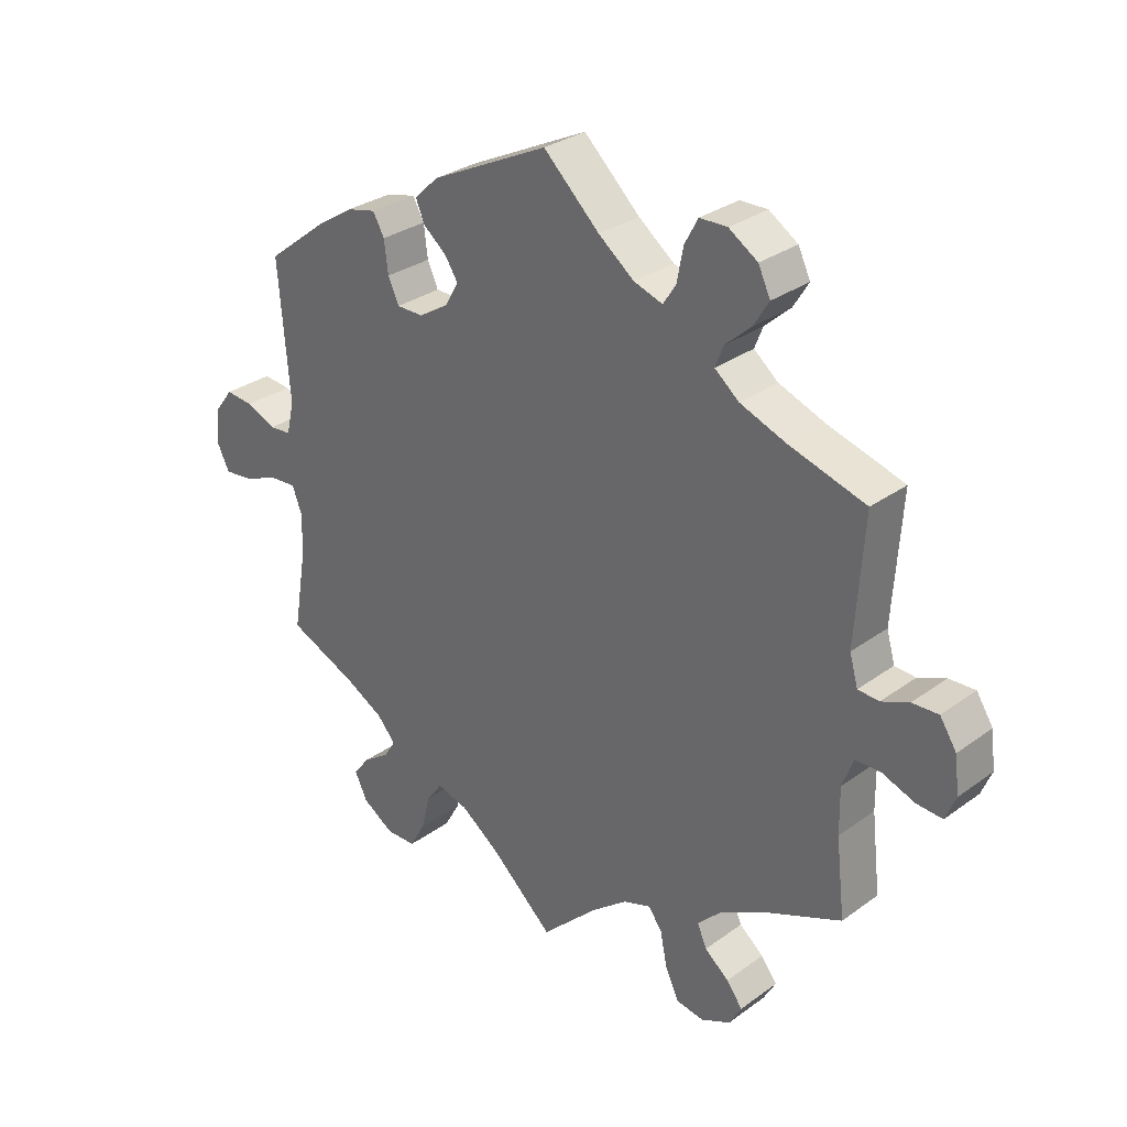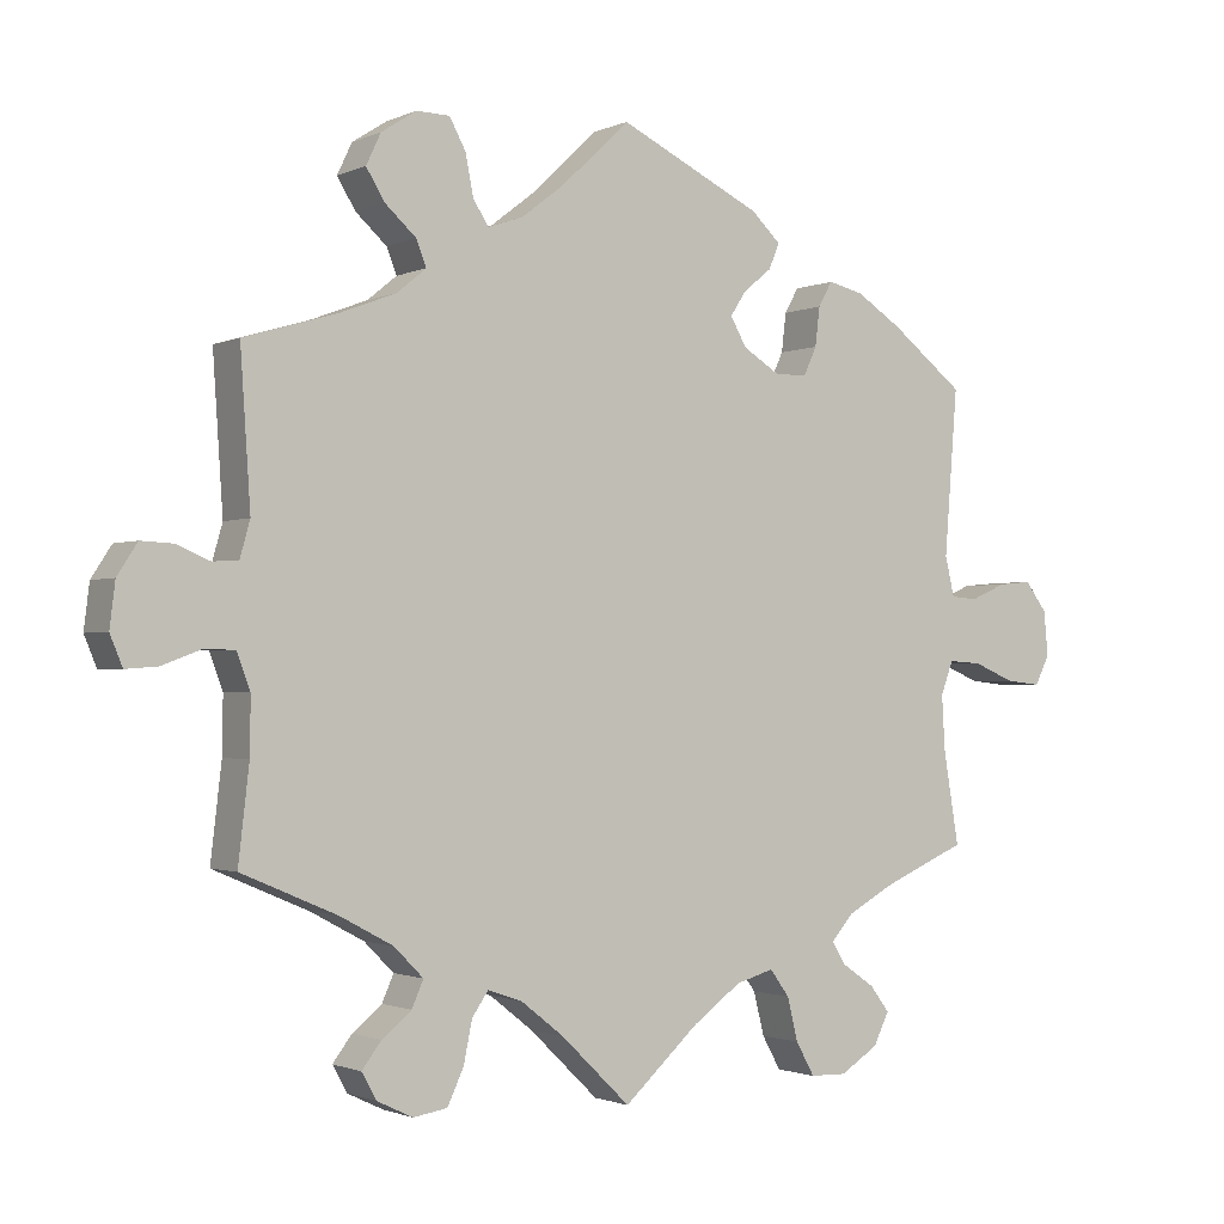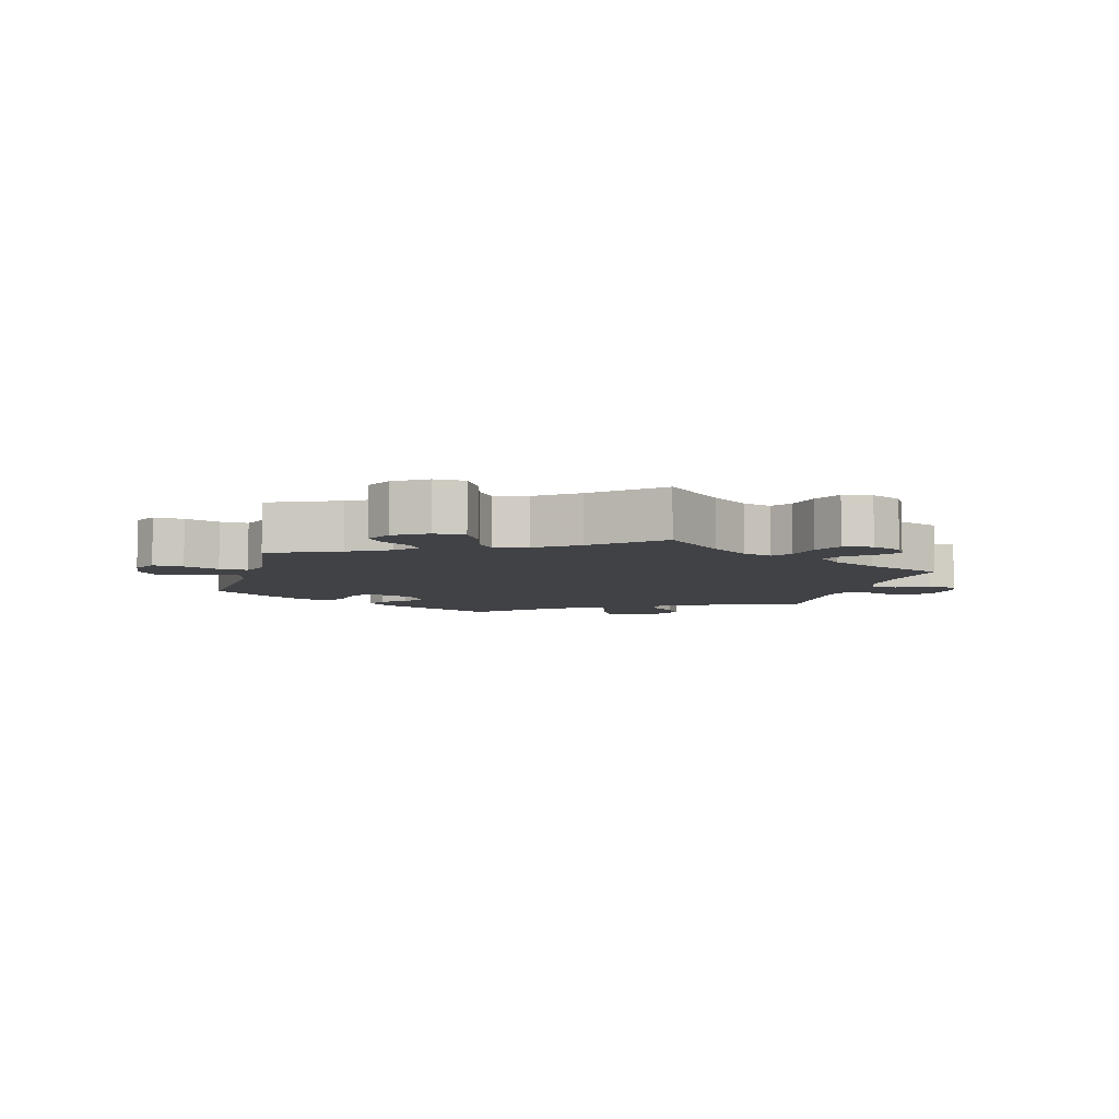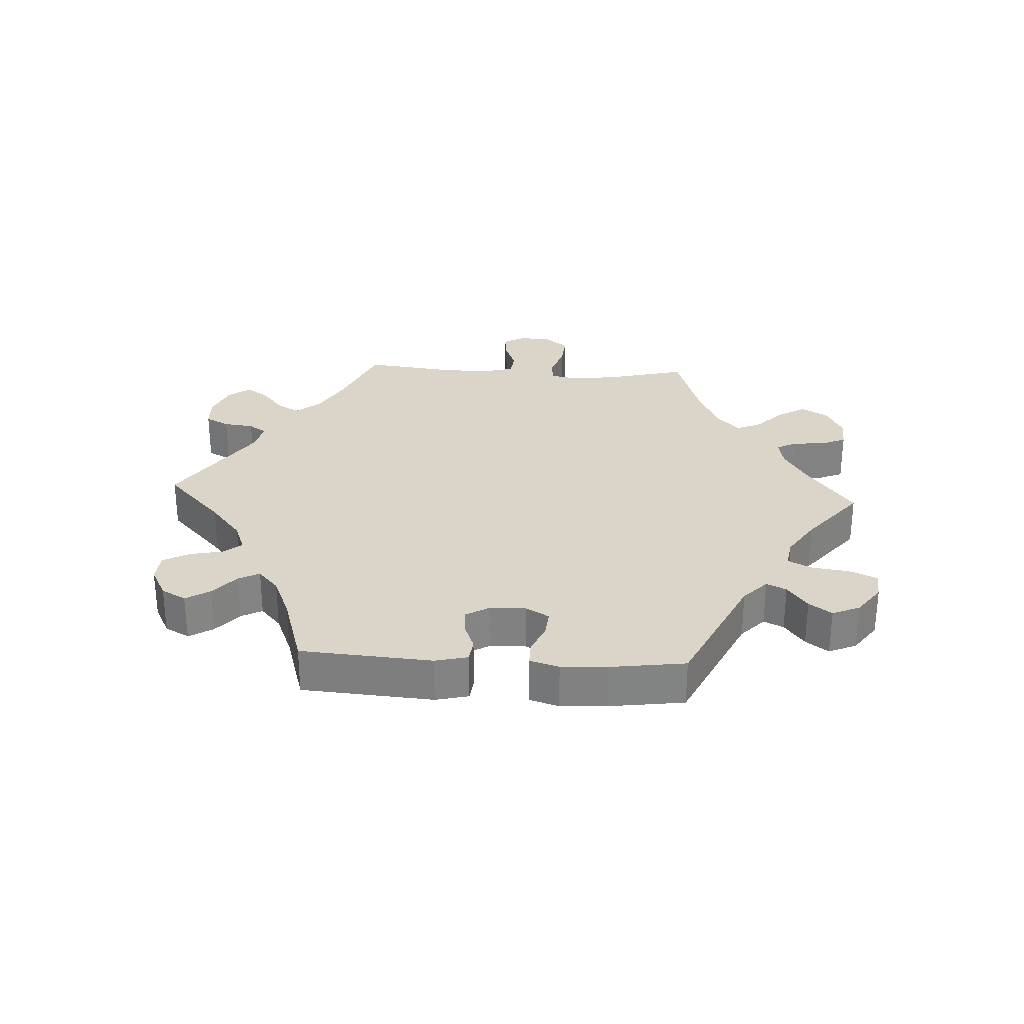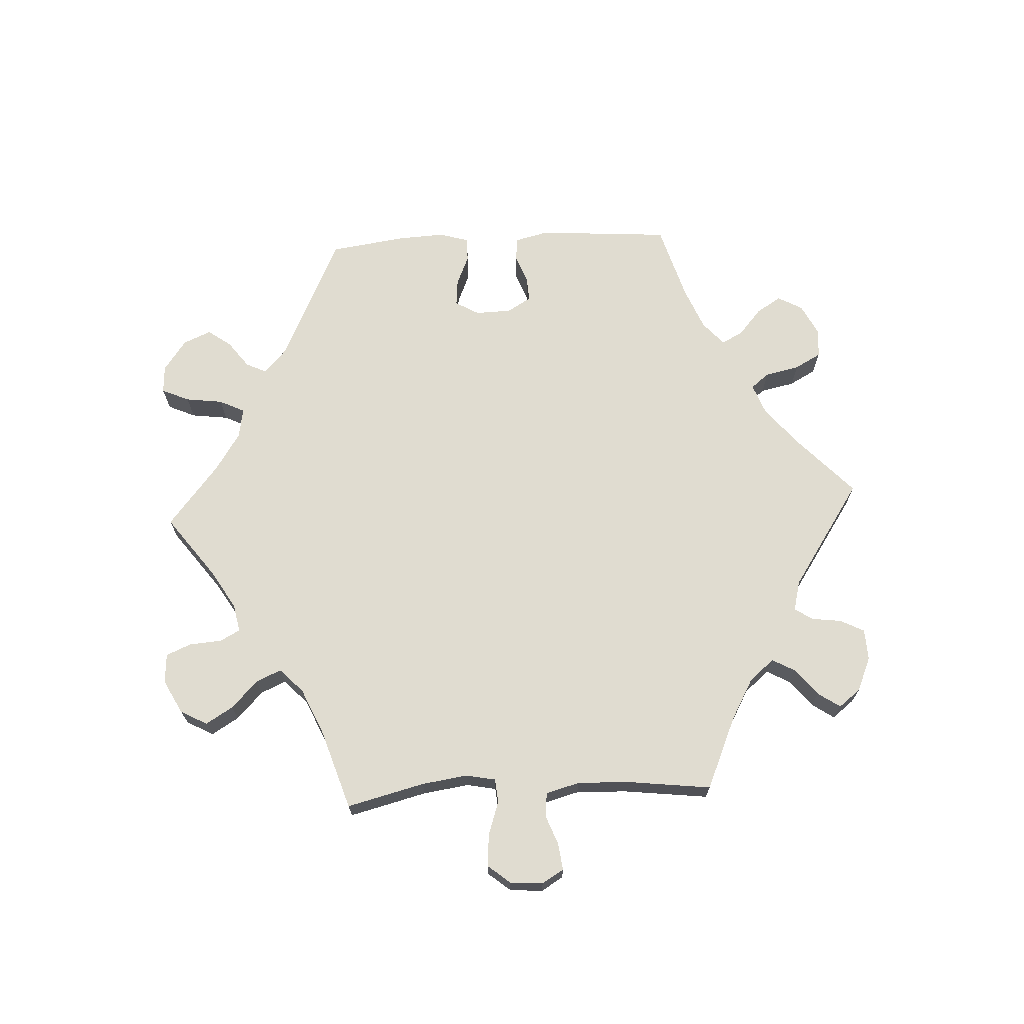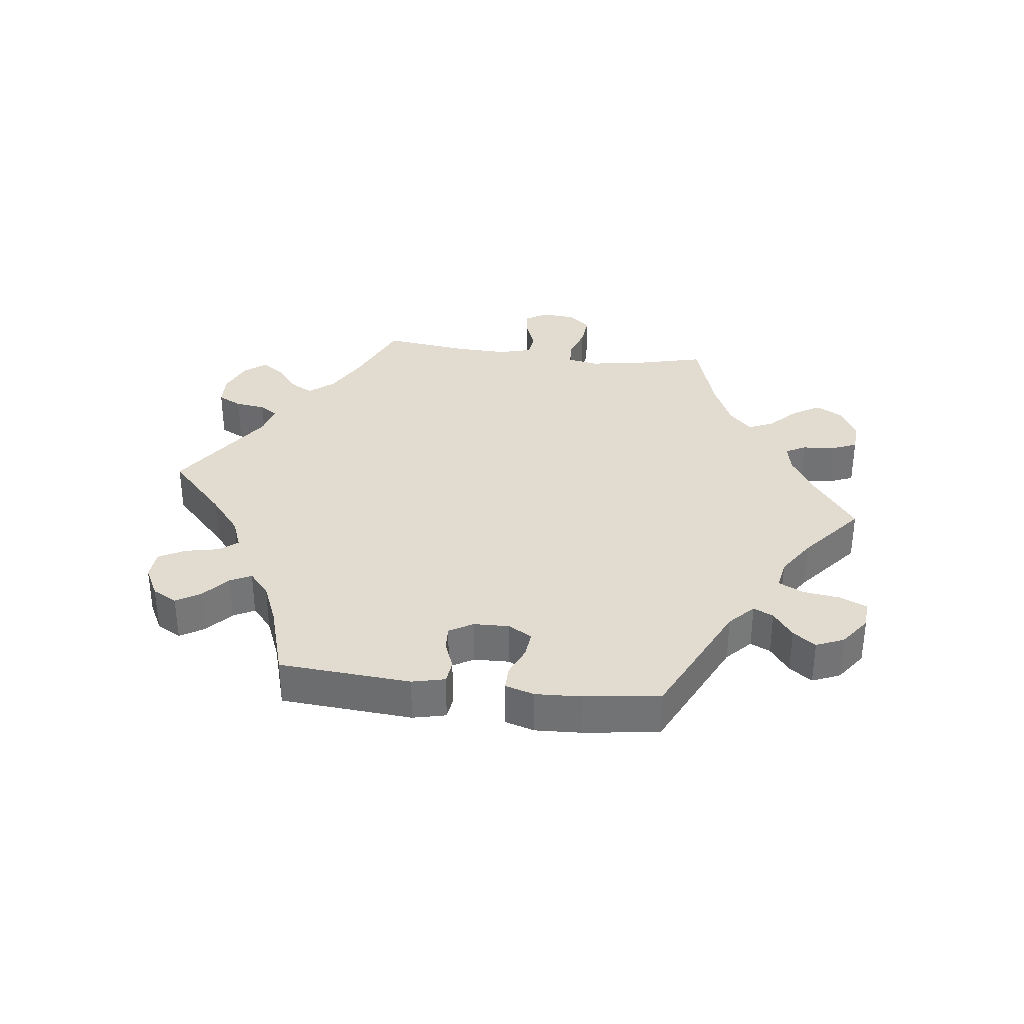
<metadata>
{"format":"obj","ext":"obj","renderer":"f3d","projection":"perspective","resolution":1024,"background":"white","views":[{"elev":30.2,"azim":-136.4,"up":"+Z"},{"elev":-1.5,"azim":-32.9,"up":"+Z"},{"elev":-6.2,"azim":165.3,"up":"+Y"},{"elev":29.4,"azim":33.2,"up":"+Y"},{"elev":69.6,"azim":-153.0,"up":"+Y"},{"elev":34.3,"azim":37.2,"up":"+Y"}]}
</metadata>
<code>
v -0.379 0.07 0.325
v -0.308 0.07 0.352
v -0.27 0.07 0.383
v -0.283 0.07 0.416
v -0.323 0.07 0.452
v -0.347 0.07 0.491
v -0.328 0.07 0.531
v -0.283 0.07 0.56
v -0.24 0.07 0.559
v -0.219 0.07 0.52
v -0.209 0.07 0.468
v -0.189 0.07 0.437
v -0.144 0.07 0.452
v -0.088 0.07 0.495
v 0 0.07 0.578
v 0.184 0.07 0.489
v 0.222 0.07 0.453
v 0.208 0.07 0.42
v 0.172 0.07 0.391
v 0.151 0.07 0.359
v 0.172 0.07 0.322
v 0.219 0.07 0.293
v 0.261 0.07 0.293
v 0.278 0.07 0.33
v 0.284 0.07 0.38
v 0.302 0.07 0.412
v 0.348 0.07 0.401
v 0.407 0.07 0.363
v 0.501 0.07 0.29
v 0.484 0.07 0.077
v 0.496 0.07 0.026
v 0.53 0.07 0.023
v 0.577 0.07 0.043
v 0.62 0.07 0.047
v 0.648 0.07 0.01
v 0.654 0.07 -0.048
v 0.635 0.07 -0.086
v 0.589 0.07 -0.081
v 0.536 0.07 -0.059
v 0.493 0.07 -0.056
v 0.477 0.07 -0.099
v 0.481 0.07 -0.169
v 0.501 0.07 -0.289
v 0.394 0.07 -0.335
v 0.332 0.07 -0.369
v 0.303 0.07 -0.402
v 0.321 0.07 -0.431
v 0.363 0.07 -0.46
v 0.388 0.07 -0.493
v 0.368 0.07 -0.534
v 0.319 0.07 -0.565
v 0.272 0.07 -0.564
v 0.248 0.07 -0.521
v 0.234 0.07 -0.465
v 0.209 0.07 -0.431
v 0.16 0.07 -0.445
v 0.098 0.07 -0.49
v 0.001 0.07 -0.578
v -0.088 0.07 -0.492
v -0.144 0.07 -0.448
v -0.188 0.07 -0.433
v -0.209 0.07 -0.463
v -0.22 0.07 -0.517
v -0.241 0.07 -0.562
v -0.285 0.07 -0.569
v -0.331 0.07 -0.547
v -0.35 0.07 -0.513
v -0.325 0.07 -0.48
v -0.287 0.07 -0.449
v -0.272 0.07 -0.415
v -0.31 0.07 -0.377
v -0.379 0.07 -0.34
v -0.501 0.07 -0.288
v -0.487 0.07 -0.167
v -0.486 0.07 -0.095
v -0.503 0.07 -0.049
v -0.542 0.07 -0.048
v -0.593 0.07 -0.067
v -0.634 0.07 -0.07
v -0.65 0.07 -0.031
v -0.643 0.07 0.026
v -0.617 0.07 0.066
v -0.576 0.07 0.064
v -0.533 0.07 0.046
v -0.5 0.07 0.048
v -0.487 0.07 0.094
v -0.5 0.07 0.289
v -0.379 0 0.325
v -0.308 0 0.352
v -0.27 0 0.383
v -0.283 0 0.416
v -0.323 0 0.452
v -0.347 0 0.491
v -0.328 0 0.531
v -0.283 0 0.56
v -0.24 0 0.559
v -0.219 0 0.52
v -0.209 0 0.468
v -0.189 0 0.437
v -0.144 0 0.452
v -0.088 0 0.495
v 0 0 0.578
v 0.184 0 0.489
v 0.222 0 0.453
v 0.208 0 0.42
v 0.172 0 0.391
v 0.151 0 0.359
v 0.172 0 0.322
v 0.219 0 0.293
v 0.261 0 0.293
v 0.278 0 0.33
v 0.284 0 0.38
v 0.302 0 0.412
v 0.348 0 0.401
v 0.407 0 0.363
v 0.501 0 0.29
v 0.484 0 0.077
v 0.496 0 0.026
v 0.53 0 0.023
v 0.577 0 0.043
v 0.62 0 0.047
v 0.648 0 0.01
v 0.654 0 -0.048
v 0.635 0 -0.086
v 0.589 0 -0.081
v 0.536 0 -0.059
v 0.493 0 -0.056
v 0.477 0 -0.099
v 0.481 0 -0.169
v 0.501 0 -0.289
v 0.394 0 -0.335
v 0.332 0 -0.369
v 0.303 0 -0.402
v 0.321 0 -0.431
v 0.363 0 -0.46
v 0.388 0 -0.493
v 0.368 0 -0.534
v 0.319 0 -0.565
v 0.272 0 -0.564
v 0.248 0 -0.521
v 0.234 0 -0.465
v 0.209 0 -0.431
v 0.16 0 -0.445
v 0.098 0 -0.49
v 0.001 0 -0.578
v -0.088 0 -0.492
v -0.144 0 -0.448
v -0.188 0 -0.433
v -0.209 0 -0.463
v -0.22 0 -0.517
v -0.241 0 -0.562
v -0.285 0 -0.569
v -0.331 0 -0.547
v -0.35 0 -0.513
v -0.325 0 -0.48
v -0.287 0 -0.449
v -0.272 0 -0.415
v -0.31 0 -0.377
v -0.379 0 -0.34
v -0.501 0 -0.288
v -0.487 0 -0.167
v -0.486 0 -0.095
v -0.503 0 -0.049
v -0.542 0 -0.048
v -0.593 0 -0.067
v -0.634 0 -0.07
v -0.65 0 -0.031
v -0.643 0 0.026
v -0.617 0 0.066
v -0.576 0 0.064
v -0.533 0 0.046
v -0.5 0 0.048
v -0.487 0 0.094
v -0.5 0 0.289
f 86 87 1
f 85 86 1 2
f 81 82 83 84
f 81 84 85
f 80 81 85
f 77 78 79 80
f 76 77 80 85
f 75 76 85 2
f 72 73 74
f 71 72 74 75
f 70 71 75 2
f 66 67 68 69
f 64 65 66 69
f 62 63 64 69
f 61 62 69 70
f 57 58 59
f 56 57 59 60
f 55 56 60 61
f 51 52 53 54
f 51 54 55
f 50 51 55
f 47 48 49 50
f 46 47 50 55
f 45 46 55 61
f 42 43 44
f 41 42 44 45
f 40 41 45 61
f 36 37 38 39
f 36 39 40
f 35 36 40
f 32 33 34 35
f 31 32 35 40
f 30 31 40 61
f 24 25 26 27
f 23 24 27 28
f 16 17 18 19
f 14 15 16 19
f 13 14 19 20
f 12 13 20 21
f 8 9 10 11
f 8 11 12
f 7 8 12
f 4 5 6 7
f 3 4 7 12
f 23 28 29 30
f 22 23 30 61
f 21 22 61 70
f 12 21 70
f 2 3 12 70
f 88 174 173
f 89 88 173 172
f 171 170 169 168
f 172 171 168
f 172 168 167
f 167 166 165 164
f 172 167 164 163
f 89 172 163 162
f 161 160 159
f 162 161 159 158
f 89 162 158 157
f 156 155 154 153
f 156 153 152 151
f 156 151 150 149
f 157 156 149 148
f 146 145 144
f 147 146 144 143
f 148 147 143 142
f 141 140 139 138
f 142 141 138
f 142 138 137
f 137 136 135 134
f 142 137 134 133
f 148 142 133 132
f 131 130 129
f 132 131 129 128
f 148 132 128 127
f 126 125 124 123
f 127 126 123
f 127 123 122
f 122 121 120 119
f 127 122 119 118
f 148 127 118 117
f 114 113 112 111
f 115 114 111 110
f 106 105 104 103
f 106 103 102 101
f 107 106 101 100
f 108 107 100 99
f 98 97 96 95
f 99 98 95
f 99 95 94
f 94 93 92 91
f 99 94 91 90
f 117 116 115 110
f 148 117 110 109
f 157 148 109 108
f 157 108 99
f 157 99 90 89
f 1 88 89 2
f 2 89 90 3
f 3 90 91 4
f 4 91 92 5
f 5 92 93 6
f 6 93 94 7
f 7 94 95 8
f 8 95 96 9
f 9 96 97 10
f 10 97 98 11
f 11 98 99 12
f 12 99 100 13
f 13 100 101 14
f 14 101 102 15
f 15 102 103 16
f 16 103 104 17
f 17 104 105 18
f 18 105 106 19
f 19 106 107 20
f 20 107 108 21
f 21 108 109 22
f 22 109 110 23
f 23 110 111 24
f 24 111 112 25
f 25 112 113 26
f 26 113 114 27
f 27 114 115 28
f 28 115 116 29
f 29 116 117 30
f 30 117 118 31
f 31 118 119 32
f 32 119 120 33
f 33 120 121 34
f 34 121 122 35
f 35 122 123 36
f 36 123 124 37
f 37 124 125 38
f 38 125 126 39
f 39 126 127 40
f 40 127 128 41
f 41 128 129 42
f 42 129 130 43
f 43 130 131 44
f 44 131 132 45
f 45 132 133 46
f 46 133 134 47
f 47 134 135 48
f 48 135 136 49
f 49 136 137 50
f 50 137 138 51
f 51 138 139 52
f 52 139 140 53
f 53 140 141 54
f 54 141 142 55
f 55 142 143 56
f 56 143 144 57
f 57 144 145 58
f 58 145 146 59
f 59 146 147 60
f 60 147 148 61
f 61 148 149 62
f 62 149 150 63
f 63 150 151 64
f 64 151 152 65
f 65 152 153 66
f 66 153 154 67
f 67 154 155 68
f 68 155 156 69
f 69 156 157 70
f 70 157 158 71
f 71 158 159 72
f 72 159 160 73
f 73 160 161 74
f 74 161 162 75
f 75 162 163 76
f 76 163 164 77
f 77 164 165 78
f 78 165 166 79
f 79 166 167 80
f 80 167 168 81
f 81 168 169 82
f 82 169 170 83
f 83 170 171 84
f 84 171 172 85
f 85 172 173 86
f 86 173 174 87
f 87 174 88 1

</code>
